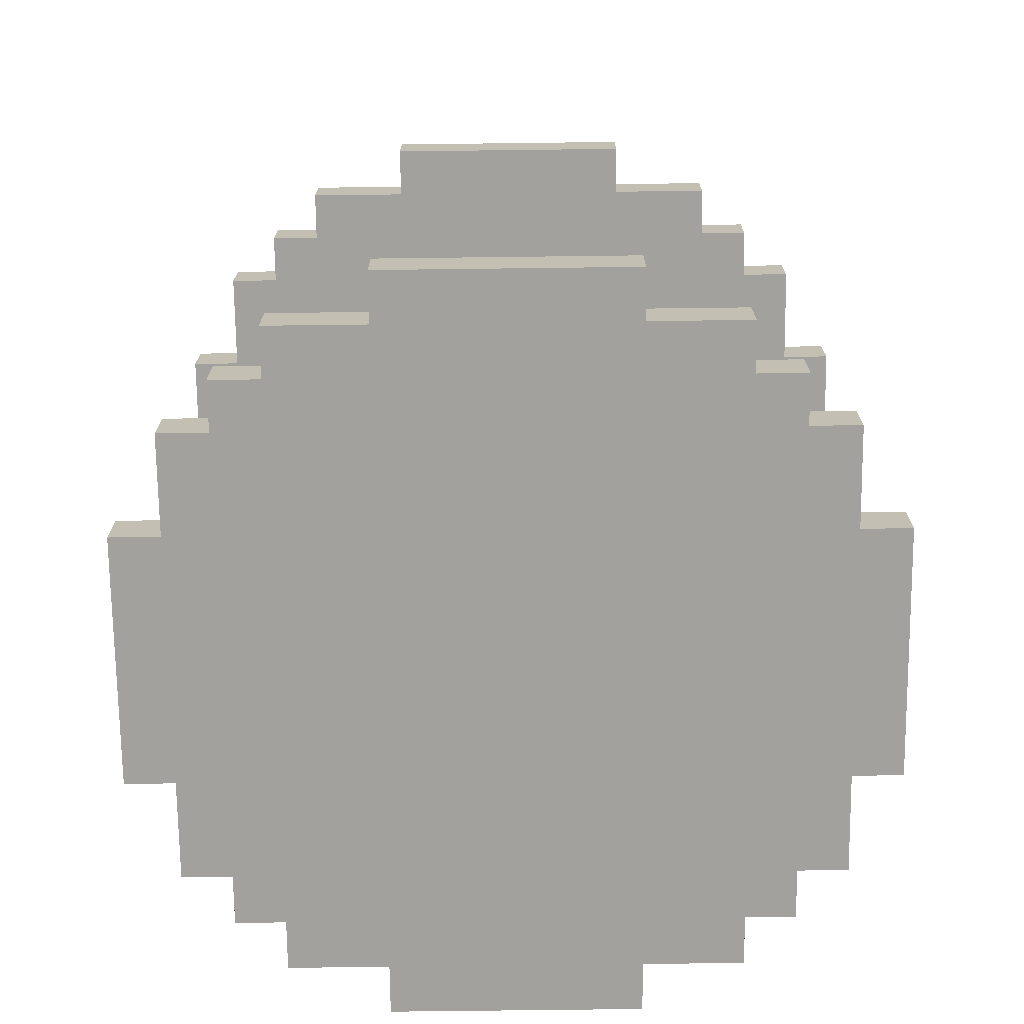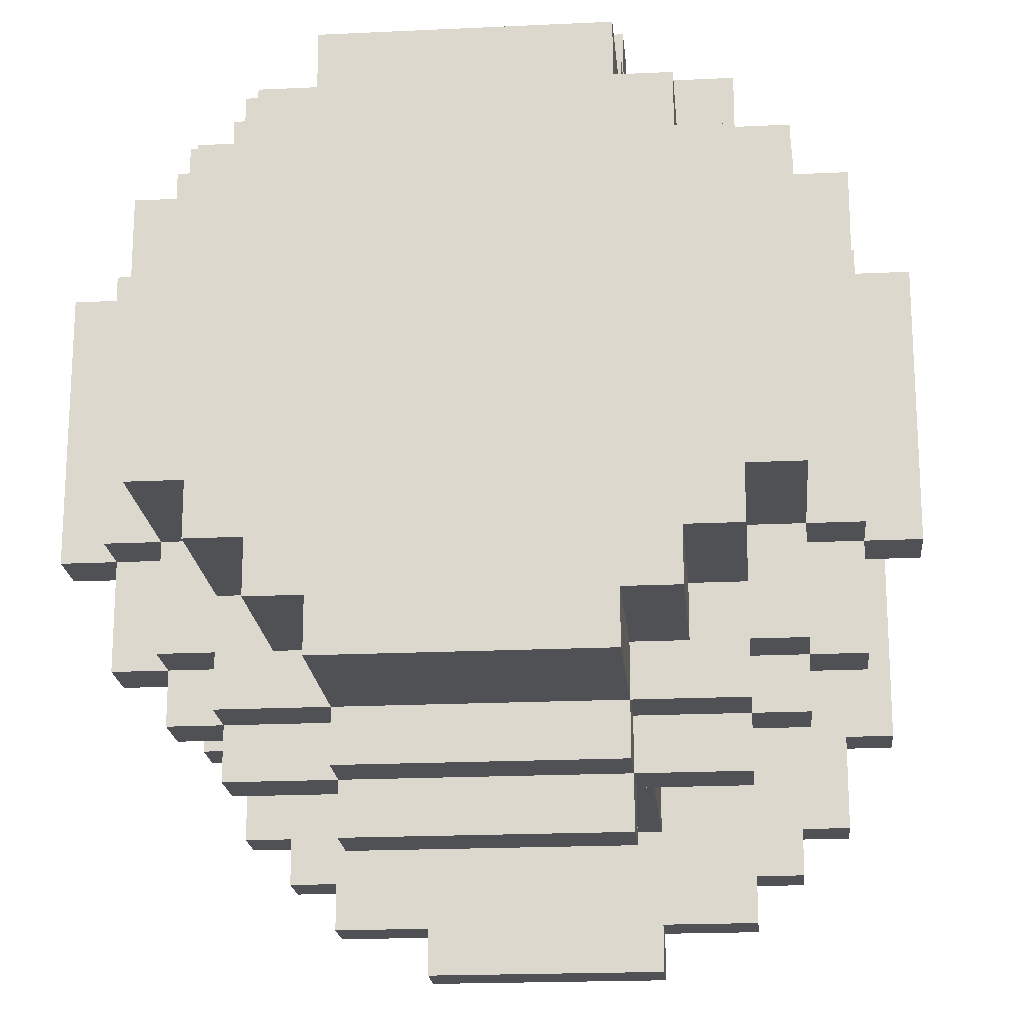
<metadata>
{"format":"obj","ext":"obj","renderer":"f3d","projection":"perspective","resolution":1024,"background":"white","views":[{"elev":-72.1,"azim":0.7,"up":"+Y"},{"elev":-19.6,"azim":-174.9,"up":"+Z"}]}
</metadata>
<code>
g TurretBase
v -8 0 2
v -8 0 -3
v -8 1 2
v -8 1 -3
v -8 13 2
v -8 13 -3
v -8 14 2
v -8 14 -3
v -7 0 4
v -7 0 2
v -7 0 -3
v -7 0 -5
v -7 1 4
v -7 1 2
v -7 1 -3
v -7 1 -5
v -7 13 4
v -7 13 2
v -7 13 -3
v -7 13 -5
v -7 14 4
v -7 14 2
v -7 14 -3
v -7 14 -5
v -7 15 2
v -7 15 -3
v -6 0 5
v -6 0 4
v -6 0 -5
v -6 0 -6
v -6 1 5
v -6 1 4
v -6 1 -5
v -6 1 -6
v -6 13 5
v -6 13 4
v -6 13 -5
v -6 13 -6
v -6 14 5
v -6 14 4
v -6 14 2
v -6 14 -3
v -6 14 -5
v -6 14 -6
v -6 15 4
v -6 15 2
v -6 15 -3
v -6 15 -5
v -6 18 2
v -6 18 -3
v -5 0 6
v -5 0 5
v -5 0 -6
v -5 0 -7
v -5 1 6
v -5 1 5
v -5 1 2
v -5 1 -3
v -5 1 -6
v -5 1 -7
v -5 13 6
v -5 13 5
v -5 13 2
v -5 13 -3
v -5 13 -6
v -5 13 -7
v -5 14 6
v -5 14 5
v -5 14 4
v -5 14 -5
v -5 14 -6
v -5 14 -7
v -5 15 5
v -5 15 4
v -5 15 3
v -5 15 2
v -5 15 -3
v -5 15 -4
v -5 15 -5
v -5 15 -6
v -5 18 3
v -5 18 2
v -5 18 -3
v -5 18 -4
v -4 1 3
v -4 1 2
v -4 1 -3
v -4 1 -4
v -4 13 3
v -4 13 2
v -4 13 -3
v -4 13 -4
v -4 15 4
v -4 15 3
v -4 15 -4
v -4 15 -5
v -4 18 4
v -4 18 3
v -4 18 -4
v -4 18 -5
v -3 0 7
v -3 0 6
v -3 0 -7
v -3 0 -8
v -3 1 7
v -3 1 6
v -3 1 4
v -3 1 3
v -3 1 -4
v -3 1 -5
v -3 1 -7
v -3 1 -8
v -3 13 7
v -3 13 6
v -3 13 4
v -3 13 3
v -3 13 -4
v -3 13 -5
v -3 13 -7
v -3 13 -8
v -3 14 7
v -3 14 6
v -3 14 5
v -3 14 -6
v -3 14 -7
v -3 14 -8
v -3 15 6
v -3 15 5
v -3 15 4
v -3 15 -5
v -3 15 -6
v -3 15 -7
v -3 18 5
v -3 18 4
v -3 18 -5
v -3 18 -6
v 2 0 7
v 2 0 6
v 2 0 -7
v 2 0 -8
v 2 1 7
v 2 1 6
v 2 1 4
v 2 1 3
v 2 1 -4
v 2 1 -5
v 2 1 -7
v 2 1 -8
v 2 13 7
v 2 13 6
v 2 13 4
v 2 13 3
v 2 13 -4
v 2 13 -5
v 2 13 -7
v 2 13 -8
v 2 14 7
v 2 14 6
v 2 14 5
v 2 14 -6
v 2 14 -7
v 2 14 -8
v 2 15 6
v 2 15 5
v 2 15 4
v 2 15 -5
v 2 15 -6
v 2 15 -7
v 2 18 5
v 2 18 4
v 2 18 -5
v 2 18 -6
v 3 1 3
v 3 1 2
v 3 1 -3
v 3 1 -4
v 3 13 3
v 3 13 2
v 3 13 -3
v 3 13 -4
v 3 15 4
v 3 15 3
v 3 15 -4
v 3 15 -5
v 3 18 4
v 3 18 3
v 3 18 -4
v 3 18 -5
v 4 0 6
v 4 0 5
v 4 0 -6
v 4 0 -7
v 4 1 6
v 4 1 5
v 4 1 2
v 4 1 -3
v 4 1 -6
v 4 1 -7
v 4 13 6
v 4 13 5
v 4 13 2
v 4 13 -3
v 4 13 -6
v 4 13 -7
v 4 14 6
v 4 14 5
v 4 14 4
v 4 14 -5
v 4 14 -6
v 4 14 -7
v 4 15 5
v 4 15 4
v 4 15 3
v 4 15 2
v 4 15 -3
v 4 15 -4
v 4 15 -5
v 4 15 -6
v 4 18 3
v 4 18 2
v 4 18 -3
v 4 18 -4
v 5 0 5
v 5 0 4
v 5 0 -5
v 5 0 -6
v 5 1 5
v 5 1 4
v 5 1 -5
v 5 1 -6
v 5 13 5
v 5 13 4
v 5 13 -5
v 5 13 -6
v 5 14 5
v 5 14 4
v 5 14 2
v 5 14 -3
v 5 14 -5
v 5 14 -6
v 5 15 4
v 5 15 2
v 5 15 -3
v 5 15 -5
v 5 18 2
v 5 18 -3
v 6 0 4
v 6 0 2
v 6 0 -3
v 6 0 -5
v 6 1 4
v 6 1 2
v 6 1 -3
v 6 1 -5
v 6 13 4
v 6 13 2
v 6 13 -3
v 6 13 -5
v 6 14 4
v 6 14 2
v 6 14 -3
v 6 14 -5
v 6 15 2
v 6 15 -3
v 7 0 2
v 7 0 -3
v 7 1 2
v 7 1 -3
v 7 13 2
v 7 13 -3
v 7 14 2
v 7 14 -3
v -3 0 7
v -3 1 7
v -3 13 7
v -3 14 7
v 2 0 7
v 2 1 7
v 2 13 7
v 2 14 7
v -5 0 6
v -5 1 6
v -5 13 6
v -5 14 6
v -3 0 6
v -3 1 6
v -3 13 6
v -3 14 6
v -3 15 6
v 2 0 6
v 2 1 6
v 2 13 6
v 2 14 6
v 2 15 6
v 4 0 6
v 4 1 6
v 4 13 6
v 4 14 6
v -6 0 5
v -6 1 5
v -6 13 5
v -6 14 5
v -5 0 5
v -5 1 5
v -5 13 5
v -5 14 5
v -5 15 5
v -3 14 5
v -3 15 5
v -3 18 5
v 2 14 5
v 2 15 5
v 2 18 5
v 4 0 5
v 4 1 5
v 4 13 5
v 4 14 5
v 4 15 5
v 5 0 5
v 5 1 5
v 5 13 5
v 5 14 5
v -7 0 4
v -7 1 4
v -7 13 4
v -7 14 4
v -6 0 4
v -6 1 4
v -6 13 4
v -6 14 4
v -6 15 4
v -5 14 4
v -5 15 4
v -4 15 4
v -4 18 4
v -3 1 4
v -3 13 4
v -3 15 4
v -3 18 4
v 2 1 4
v 2 13 4
v 2 15 4
v 2 18 4
v 3 15 4
v 3 18 4
v 4 14 4
v 4 15 4
v 5 0 4
v 5 1 4
v 5 13 4
v 5 14 4
v 5 15 4
v 6 0 4
v 6 1 4
v 6 13 4
v 6 14 4
v -5 15 3
v -5 18 3
v -4 1 3
v -4 13 3
v -4 15 3
v -4 18 3
v -3 1 3
v -3 13 3
v 2 1 3
v 2 13 3
v 3 1 3
v 3 13 3
v 3 15 3
v 3 18 3
v 4 15 3
v 4 18 3
v -8 0 2
v -8 1 2
v -8 13 2
v -8 14 2
v -7 0 2
v -7 1 2
v -7 13 2
v -7 14 2
v -7 15 2
v -6 14 2
v -6 15 2
v -6 18 2
v -5 1 2
v -5 13 2
v -5 15 2
v -5 18 2
v -4 1 2
v -4 13 2
v 3 1 2
v 3 13 2
v 4 1 2
v 4 13 2
v 4 15 2
v 4 18 2
v 5 14 2
v 5 15 2
v 5 18 2
v 6 0 2
v 6 1 2
v 6 13 2
v 6 14 2
v 6 15 2
v 7 0 2
v 7 1 2
v 7 13 2
v 7 14 2
v -8 0 -3
v -8 1 -3
v -8 13 -3
v -8 14 -3
v -7 0 -3
v -7 1 -3
v -7 13 -3
v -7 14 -3
v -7 15 -3
v -6 14 -3
v -6 15 -3
v -6 18 -3
v -5 1 -3
v -5 13 -3
v -5 15 -3
v -5 18 -3
v -4 1 -3
v -4 13 -3
v 3 1 -3
v 3 13 -3
v 4 1 -3
v 4 13 -3
v 4 15 -3
v 4 18 -3
v 5 14 -3
v 5 15 -3
v 5 18 -3
v 6 0 -3
v 6 1 -3
v 6 13 -3
v 6 14 -3
v 6 15 -3
v 7 0 -3
v 7 1 -3
v 7 13 -3
v 7 14 -3
v -5 15 -4
v -5 18 -4
v -4 1 -4
v -4 13 -4
v -4 15 -4
v -4 18 -4
v -3 1 -4
v -3 13 -4
v 2 1 -4
v 2 13 -4
v 3 1 -4
v 3 13 -4
v 3 15 -4
v 3 18 -4
v 4 15 -4
v 4 18 -4
v -7 0 -5
v -7 1 -5
v -7 13 -5
v -7 14 -5
v -6 0 -5
v -6 1 -5
v -6 13 -5
v -6 14 -5
v -6 15 -5
v -5 14 -5
v -5 15 -5
v -4 15 -5
v -4 18 -5
v -3 1 -5
v -3 13 -5
v -3 15 -5
v -3 18 -5
v 2 1 -5
v 2 13 -5
v 2 15 -5
v 2 18 -5
v 3 15 -5
v 3 18 -5
v 4 14 -5
v 4 15 -5
v 5 0 -5
v 5 1 -5
v 5 13 -5
v 5 14 -5
v 5 15 -5
v 6 0 -5
v 6 1 -5
v 6 13 -5
v 6 14 -5
v -6 0 -6
v -6 1 -6
v -6 13 -6
v -6 14 -6
v -5 0 -6
v -5 1 -6
v -5 13 -6
v -5 14 -6
v -5 15 -6
v -3 14 -6
v -3 15 -6
v -3 18 -6
v 2 14 -6
v 2 15 -6
v 2 18 -6
v 4 0 -6
v 4 1 -6
v 4 13 -6
v 4 14 -6
v 4 15 -6
v 5 0 -6
v 5 1 -6
v 5 13 -6
v 5 14 -6
v -5 0 -7
v -5 1 -7
v -5 13 -7
v -5 14 -7
v -3 0 -7
v -3 1 -7
v -3 13 -7
v -3 14 -7
v -3 15 -7
v 2 0 -7
v 2 1 -7
v 2 13 -7
v 2 14 -7
v 2 15 -7
v 4 0 -7
v 4 1 -7
v 4 13 -7
v 4 14 -7
v -3 0 -8
v -3 1 -8
v -3 13 -8
v -3 14 -8
v 2 0 -8
v 2 1 -8
v 2 13 -8
v 2 14 -8
v -3 0 7
v 2 0 7
v -5 0 6
v -3 0 6
v 2 0 6
v 4 0 6
v -6 0 5
v -5 0 5
v 4 0 5
v 5 0 5
v -7 0 4
v -6 0 4
v 5 0 4
v 6 0 4
v -8 0 2
v -7 0 2
v 6 0 2
v 7 0 2
v -8 0 -3
v -7 0 -3
v 6 0 -3
v 7 0 -3
v -7 0 -5
v -6 0 -5
v 5 0 -5
v 6 0 -5
v -6 0 -6
v -5 0 -6
v 4 0 -6
v 5 0 -6
v -5 0 -7
v -3 0 -7
v 2 0 -7
v 4 0 -7
v -3 0 -8
v 2 0 -8
v -3 13 7
v 2 13 7
v -5 13 6
v -3 13 6
v 2 13 6
v 4 13 6
v -6 13 5
v -5 13 5
v 4 13 5
v 5 13 5
v -7 13 4
v -6 13 4
v -3 13 4
v 2 13 4
v 5 13 4
v 6 13 4
v -4 13 3
v -3 13 3
v 2 13 3
v 3 13 3
v -8 13 2
v -7 13 2
v -5 13 2
v -4 13 2
v 3 13 2
v 4 13 2
v 6 13 2
v 7 13 2
v -8 13 -3
v -7 13 -3
v -5 13 -3
v -4 13 -3
v 3 13 -3
v 4 13 -3
v 6 13 -3
v 7 13 -3
v -4 13 -4
v -3 13 -4
v 2 13 -4
v 3 13 -4
v -7 13 -5
v -6 13 -5
v -3 13 -5
v 2 13 -5
v 5 13 -5
v 6 13 -5
v -6 13 -6
v -5 13 -6
v 4 13 -6
v 5 13 -6
v -5 13 -7
v -3 13 -7
v 2 13 -7
v 4 13 -7
v -3 13 -8
v 2 13 -8
v -3 1 7
v 2 1 7
v -5 1 6
v -3 1 6
v 2 1 6
v 4 1 6
v -6 1 5
v -5 1 5
v 4 1 5
v 5 1 5
v -7 1 4
v -6 1 4
v -3 1 4
v 2 1 4
v 5 1 4
v 6 1 4
v -4 1 3
v -3 1 3
v 2 1 3
v 3 1 3
v -8 1 2
v -7 1 2
v -5 1 2
v -4 1 2
v 3 1 2
v 4 1 2
v 6 1 2
v 7 1 2
v -8 1 -3
v -7 1 -3
v -5 1 -3
v -4 1 -3
v 3 1 -3
v 4 1 -3
v 6 1 -3
v 7 1 -3
v -4 1 -4
v -3 1 -4
v 2 1 -4
v 3 1 -4
v -7 1 -5
v -6 1 -5
v -3 1 -5
v 2 1 -5
v 5 1 -5
v 6 1 -5
v -6 1 -6
v -5 1 -6
v 4 1 -6
v 5 1 -6
v -5 1 -7
v -3 1 -7
v 2 1 -7
v 4 1 -7
v -3 1 -8
v 2 1 -8
v -3 14 7
v 2 14 7
v -5 14 6
v -3 14 6
v 2 14 6
v 4 14 6
v -6 14 5
v -5 14 5
v -3 14 5
v 2 14 5
v 4 14 5
v 5 14 5
v -7 14 4
v -6 14 4
v -5 14 4
v 4 14 4
v 5 14 4
v 6 14 4
v -8 14 2
v -7 14 2
v -6 14 2
v 5 14 2
v 6 14 2
v 7 14 2
v -8 14 -3
v -7 14 -3
v -6 14 -3
v 5 14 -3
v 6 14 -3
v 7 14 -3
v -7 14 -5
v -6 14 -5
v -5 14 -5
v 4 14 -5
v 5 14 -5
v 6 14 -5
v -6 14 -6
v -5 14 -6
v -3 14 -6
v 2 14 -6
v 4 14 -6
v 5 14 -6
v -5 14 -7
v -3 14 -7
v 2 14 -7
v 4 14 -7
v -3 14 -8
v 2 14 -8
v -3 15 6
v 2 15 6
v -5 15 5
v -3 15 5
v 2 15 5
v 4 15 5
v -6 15 4
v -5 15 4
v -4 15 4
v -3 15 4
v 2 15 4
v 3 15 4
v 4 15 4
v 5 15 4
v -5 15 3
v -4 15 3
v 3 15 3
v 4 15 3
v -7 15 2
v -6 15 2
v -5 15 2
v 4 15 2
v 5 15 2
v 6 15 2
v -7 15 -3
v -6 15 -3
v -5 15 -3
v 4 15 -3
v 5 15 -3
v 6 15 -3
v -5 15 -4
v -4 15 -4
v 3 15 -4
v 4 15 -4
v -6 15 -5
v -5 15 -5
v -4 15 -5
v -3 15 -5
v 2 15 -5
v 3 15 -5
v 4 15 -5
v 5 15 -5
v -5 15 -6
v -3 15 -6
v 2 15 -6
v 4 15 -6
v -3 15 -7
v 2 15 -7
v -3 18 5
v 2 18 5
v -4 18 4
v -3 18 4
v 2 18 4
v 3 18 4
v -5 18 3
v -4 18 3
v 3 18 3
v 4 18 3
v -6 18 2
v -5 18 2
v 4 18 2
v 5 18 2
v -6 18 -3
v -5 18 -3
v 4 18 -3
v 5 18 -3
v -5 18 -4
v -4 18 -4
v 3 18 -4
v 4 18 -4
v -4 18 -5
v -3 18 -5
v 2 18 -5
v 3 18 -5
v -3 18 -6
v 2 18 -6
f 3 2 1
f 4 2 3
f 7 6 5
f 8 6 7
f 13 10 9
f 14 10 13
f 15 12 11
f 16 12 15
f 21 18 17
f 22 18 21
f 23 20 19
f 24 20 23
f 25 23 22
f 26 23 25
f 31 28 27
f 32 28 31
f 33 30 29
f 34 30 33
f 39 36 35
f 40 36 39
f 43 38 37
f 44 38 43
f 45 41 40
f 46 41 45
f 47 43 42
f 48 43 47
f 49 47 46
f 50 47 49
f 55 52 51
f 56 52 55
f 59 54 53
f 60 54 59
f 63 58 57
f 64 58 63
f 67 62 61
f 68 62 67
f 71 66 65
f 72 66 71
f 73 69 68
f 74 69 73
f 79 71 70
f 80 71 79
f 81 76 75
f 82 76 81
f 83 78 77
f 84 78 83
f 89 86 85
f 90 86 89
f 91 88 87
f 92 88 91
f 97 94 93
f 98 94 97
f 99 96 95
f 100 96 99
f 105 102 101
f 106 102 105
f 111 104 103
f 112 104 111
f 115 108 107
f 116 108 115
f 117 110 109
f 118 110 117
f 121 114 113
f 122 114 121
f 125 120 119
f 126 120 125
f 127 123 122
f 128 123 127
f 131 125 124
f 132 125 131
f 133 129 128
f 134 129 133
f 135 131 130
f 136 131 135
f 137 138 141
f 141 138 142
f 139 140 147
f 147 140 148
f 143 144 151
f 151 144 152
f 145 146 153
f 153 146 154
f 149 150 157
f 157 150 158
f 155 156 161
f 161 156 162
f 158 159 163
f 163 159 164
f 160 161 167
f 167 161 168
f 164 165 169
f 169 165 170
f 166 167 171
f 171 167 172
f 173 174 177
f 177 174 178
f 175 176 179
f 179 176 180
f 181 182 185
f 185 182 186
f 183 184 187
f 187 184 188
f 189 190 193
f 193 190 194
f 191 192 197
f 197 192 198
f 195 196 201
f 201 196 202
f 199 200 205
f 205 200 206
f 203 204 209
f 209 204 210
f 206 207 211
f 211 207 212
f 208 209 217
f 217 209 218
f 213 214 219
f 219 214 220
f 215 216 221
f 221 216 222
f 223 224 227
f 227 224 228
f 225 226 229
f 229 226 230
f 231 232 235
f 235 232 236
f 233 234 239
f 239 234 240
f 236 237 241
f 241 237 242
f 238 239 243
f 243 239 244
f 242 243 245
f 245 243 246
f 247 248 251
f 251 248 252
f 249 250 253
f 253 250 254
f 255 256 259
f 259 256 260
f 257 258 261
f 261 258 262
f 260 261 263
f 263 261 264
f 265 266 267
f 267 266 268
f 269 270 271
f 271 270 272
f 277 274 273
f 278 274 277
f 279 276 275
f 280 276 279
f 285 282 281
f 286 282 285
f 287 284 283
f 288 284 287
f 293 289 288
f 294 289 293
f 295 291 290
f 296 291 295
f 297 293 292
f 298 293 297
f 303 300 299
f 304 300 303
f 305 302 301
f 306 302 305
f 308 307 306
f 309 307 308
f 312 310 309
f 313 310 312
f 317 312 311
f 318 312 317
f 319 315 314
f 320 315 319
f 321 317 316
f 322 317 321
f 327 324 323
f 328 324 327
f 329 326 325
f 330 326 329
f 332 331 330
f 333 331 332
f 338 335 334
f 339 335 338
f 340 337 336
f 341 337 340
f 344 343 342
f 345 343 344
f 351 347 346
f 352 347 351
f 353 349 348
f 354 349 353
f 355 351 350
f 356 351 355
f 361 358 357
f 362 358 361
f 363 360 359
f 364 360 363
f 367 366 365
f 368 366 367
f 371 370 369
f 372 370 371
f 377 374 373
f 378 374 377
f 379 376 375
f 380 376 379
f 382 381 380
f 383 381 382
f 387 384 383
f 388 384 387
f 389 386 385
f 390 386 389
f 393 392 391
f 394 392 393
f 398 396 395
f 399 396 398
f 403 398 397
f 404 398 403
f 405 401 400
f 406 401 405
f 407 403 402
f 408 403 407
f 409 410 413
f 413 410 414
f 411 412 415
f 415 412 416
f 416 417 418
f 418 417 419
f 419 420 423
f 423 420 424
f 421 422 425
f 425 422 426
f 427 428 429
f 429 428 430
f 431 432 434
f 434 432 435
f 433 434 439
f 439 434 440
f 436 437 441
f 441 437 442
f 438 439 443
f 443 439 444
f 445 446 449
f 449 446 450
f 447 448 451
f 451 448 452
f 453 454 455
f 455 454 456
f 457 458 459
f 459 458 460
f 461 462 465
f 465 462 466
f 463 464 467
f 467 464 468
f 468 469 470
f 470 469 471
f 472 473 476
f 476 473 477
f 474 475 478
f 478 475 479
f 480 481 482
f 482 481 483
f 484 485 489
f 489 485 490
f 486 487 491
f 491 487 492
f 488 489 493
f 493 489 494
f 495 496 499
f 499 496 500
f 497 498 501
f 501 498 502
f 502 503 504
f 504 503 505
f 505 506 508
f 508 506 509
f 507 508 513
f 513 508 514
f 510 511 515
f 515 511 516
f 512 513 517
f 517 513 518
f 519 520 523
f 523 520 524
f 521 522 525
f 525 522 526
f 526 527 531
f 531 527 532
f 528 529 533
f 533 529 534
f 530 531 535
f 535 531 536
f 537 538 541
f 541 538 542
f 539 540 543
f 543 540 544
f 548 546 545
f 549 546 548
f 552 548 547
f 552 550 549
f 552 549 548
f 553 550 552
f 556 552 551
f 556 554 553
f 556 553 552
f 557 554 556
f 560 556 555
f 560 558 557
f 560 557 556
f 561 558 560
f 563 560 559
f 563 562 561
f 563 561 560
f 564 562 563
f 565 562 564
f 566 562 565
f 567 565 564
f 568 565 567
f 569 565 568
f 570 565 569
f 571 569 568
f 572 569 571
f 573 569 572
f 574 569 573
f 575 573 572
f 576 573 575
f 577 573 576
f 578 573 577
f 579 577 576
f 580 577 579
f 584 582 581
f 585 582 584
f 588 584 583
f 588 586 585
f 588 585 584
f 589 586 588
f 592 588 587
f 592 590 589
f 592 589 588
f 593 590 592
f 594 590 593
f 595 590 594
f 597 592 591
f 597 593 592
f 598 593 597
f 599 596 595
f 599 595 594
f 600 596 599
f 602 597 591
f 603 597 602
f 604 597 603
f 605 596 600
f 606 596 605
f 607 596 606
f 609 602 601
f 609 603 602
f 610 603 609
f 611 603 610
f 614 608 607
f 614 607 606
f 615 608 614
f 616 608 615
f 617 612 611
f 617 611 610
f 620 615 614
f 620 614 613
f 621 618 617
f 621 617 610
f 622 618 621
f 623 618 622
f 624 620 619
f 625 615 620
f 625 620 624
f 626 615 625
f 627 623 622
f 627 624 623
f 627 625 624
f 628 625 627
f 629 625 628
f 630 625 629
f 631 629 628
f 632 629 631
f 633 629 632
f 634 629 633
f 635 633 632
f 636 633 635
f 637 638 640
f 640 638 641
f 639 640 644
f 641 642 644
f 640 641 644
f 644 642 645
f 643 644 648
f 645 646 648
f 644 645 648
f 648 646 649
f 649 646 650
f 650 646 651
f 647 648 653
f 648 649 653
f 653 649 654
f 651 652 655
f 650 651 655
f 655 652 656
f 647 653 658
f 658 653 659
f 659 653 660
f 656 652 661
f 661 652 662
f 662 652 663
f 657 658 665
f 658 659 665
f 665 659 666
f 666 659 667
f 663 664 670
f 662 663 670
f 670 664 671
f 671 664 672
f 667 668 673
f 666 667 673
f 670 671 676
f 669 670 676
f 673 674 677
f 666 673 677
f 677 674 678
f 678 674 679
f 675 676 680
f 676 671 681
f 680 676 681
f 681 671 682
f 678 679 683
f 679 680 683
f 680 681 683
f 683 681 684
f 684 681 685
f 685 681 686
f 684 685 687
f 687 685 688
f 688 685 689
f 689 685 690
f 688 689 691
f 691 689 692
f 693 694 696
f 696 694 697
f 695 696 700
f 700 696 701
f 697 698 702
f 702 698 703
f 699 700 706
f 706 700 707
f 703 704 708
f 708 704 709
f 705 706 712
f 712 706 713
f 709 710 714
f 714 710 715
f 711 712 717
f 717 712 718
f 715 716 721
f 721 716 722
f 718 719 723
f 723 719 724
f 720 721 727
f 727 721 728
f 724 725 729
f 729 725 730
f 726 727 733
f 733 727 734
f 730 731 735
f 735 731 736
f 732 733 737
f 737 733 738
f 736 737 739
f 739 737 740
f 741 742 744
f 744 742 745
f 743 744 748
f 748 744 749
f 749 744 750
f 745 746 751
f 751 746 752
f 752 746 753
f 747 748 755
f 748 749 755
f 755 749 756
f 753 754 757
f 752 753 757
f 757 754 758
f 747 755 760
f 760 755 761
f 758 754 762
f 762 754 763
f 759 760 765
f 765 760 766
f 763 764 769
f 769 764 770
f 766 767 771
f 768 769 774
f 771 772 775
f 766 771 775
f 775 772 776
f 776 772 777
f 773 774 780
f 774 769 781
f 780 774 781
f 781 769 782
f 777 778 783
f 776 777 783
f 783 778 784
f 779 780 785
f 780 781 785
f 785 781 786
f 784 785 787
f 787 785 788
f 789 790 792
f 792 790 793
f 791 792 796
f 793 794 796
f 792 793 796
f 796 794 797
f 795 796 800
f 797 798 800
f 796 797 800
f 800 798 801
f 799 800 803
f 801 802 803
f 800 801 803
f 803 802 804
f 804 802 805
f 805 802 806
f 804 805 807
f 807 805 808
f 808 805 809
f 809 805 810
f 808 809 811
f 811 809 812
f 812 809 813
f 813 809 814
f 812 813 815
f 815 813 816

</code>
